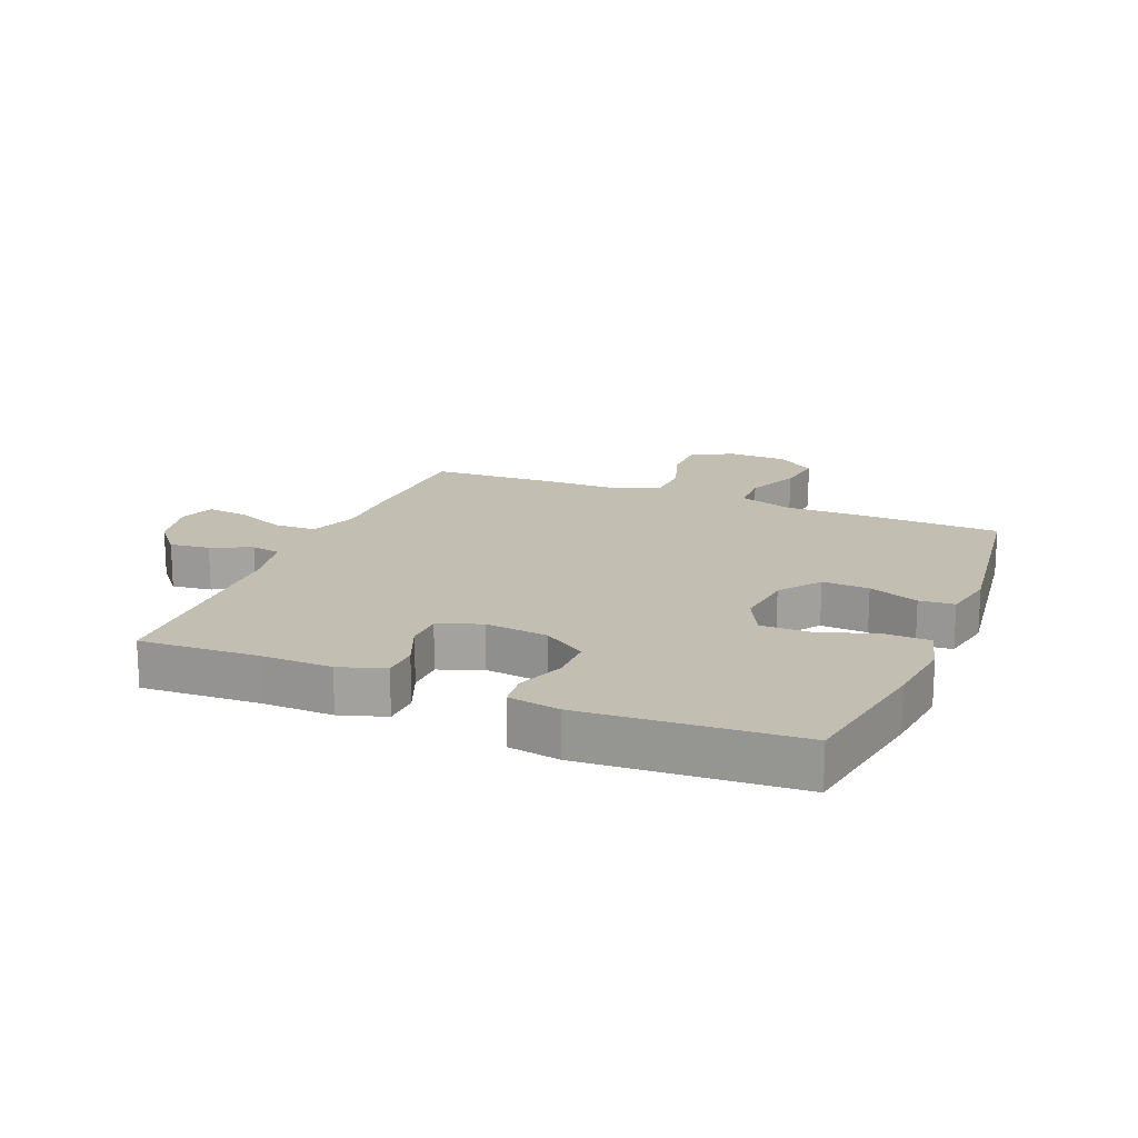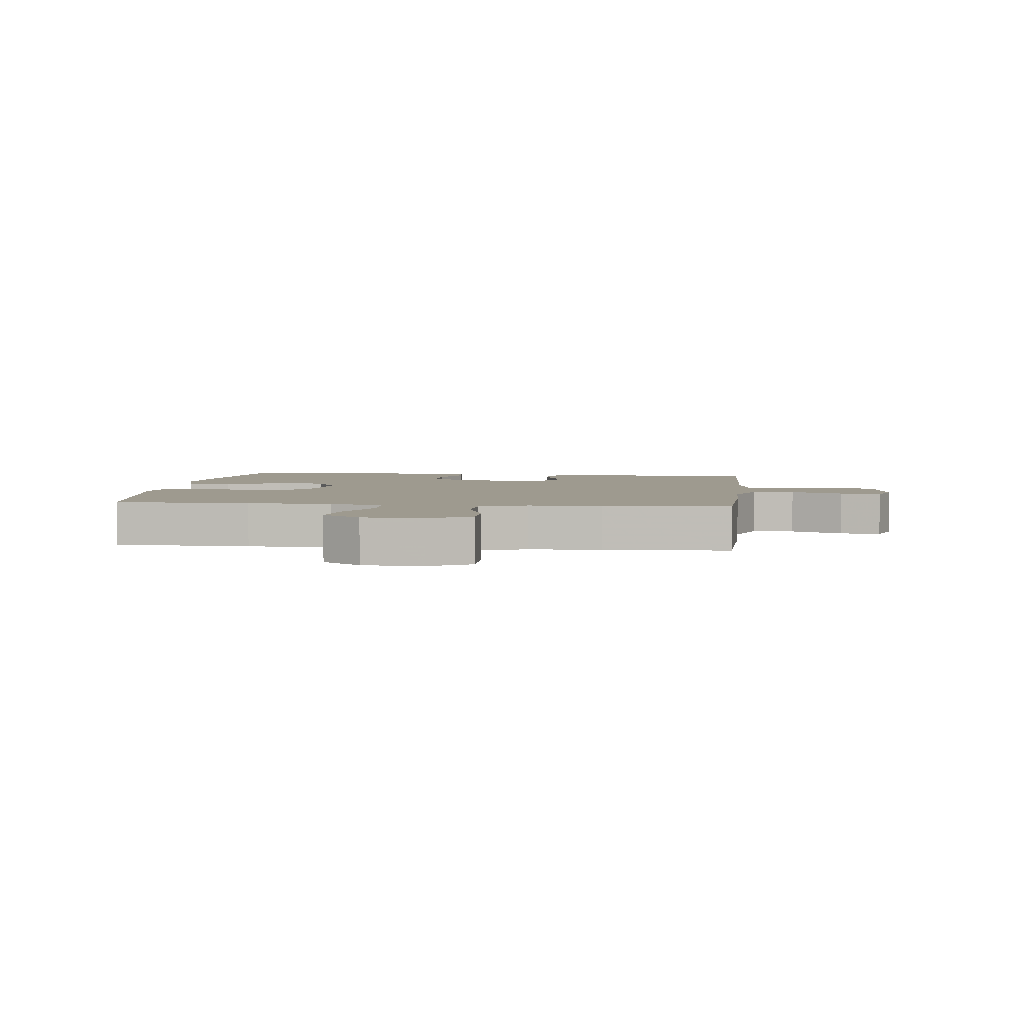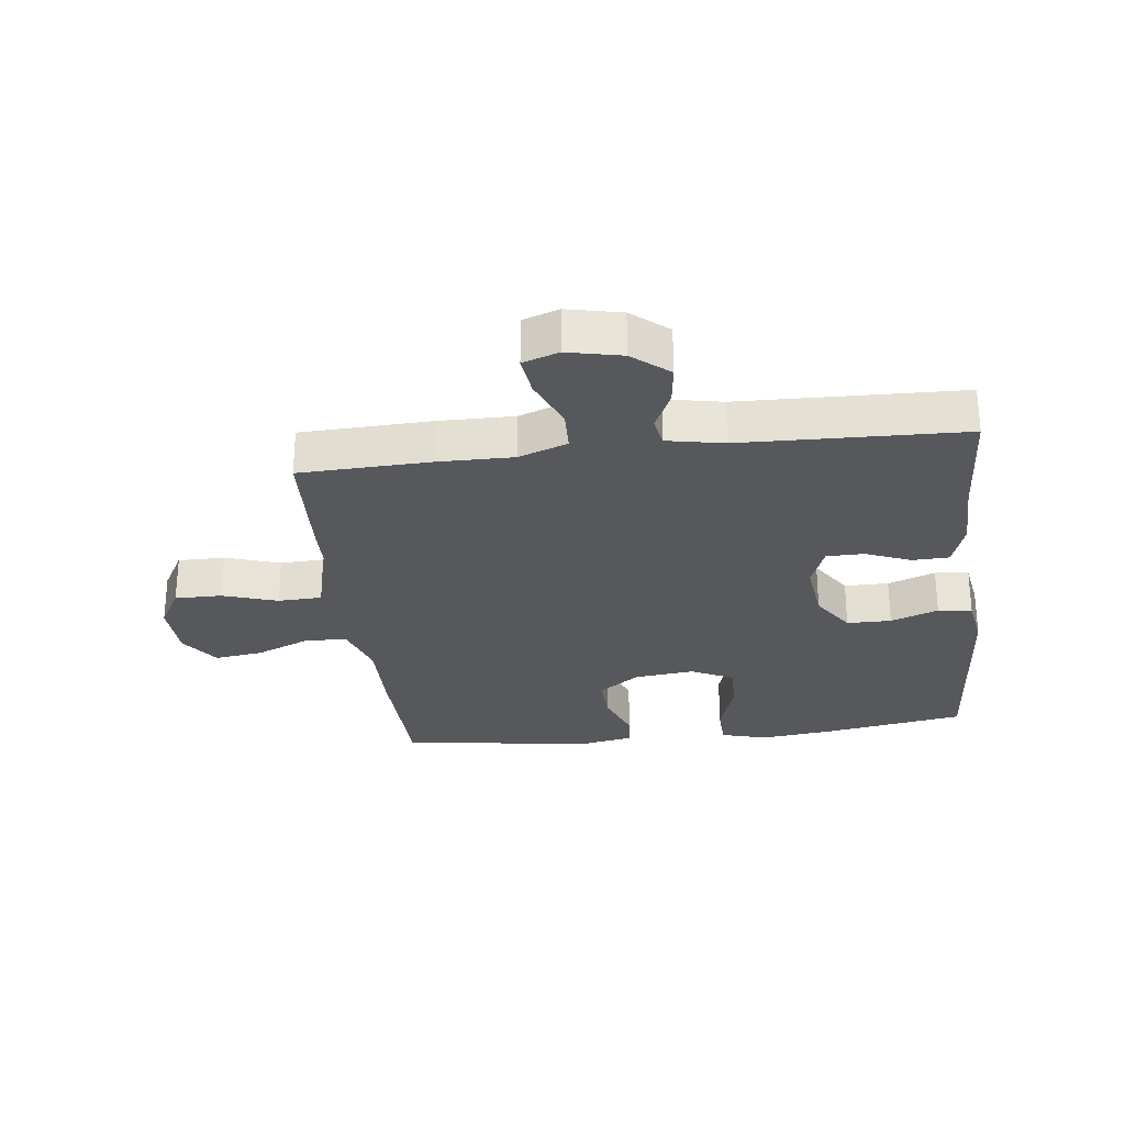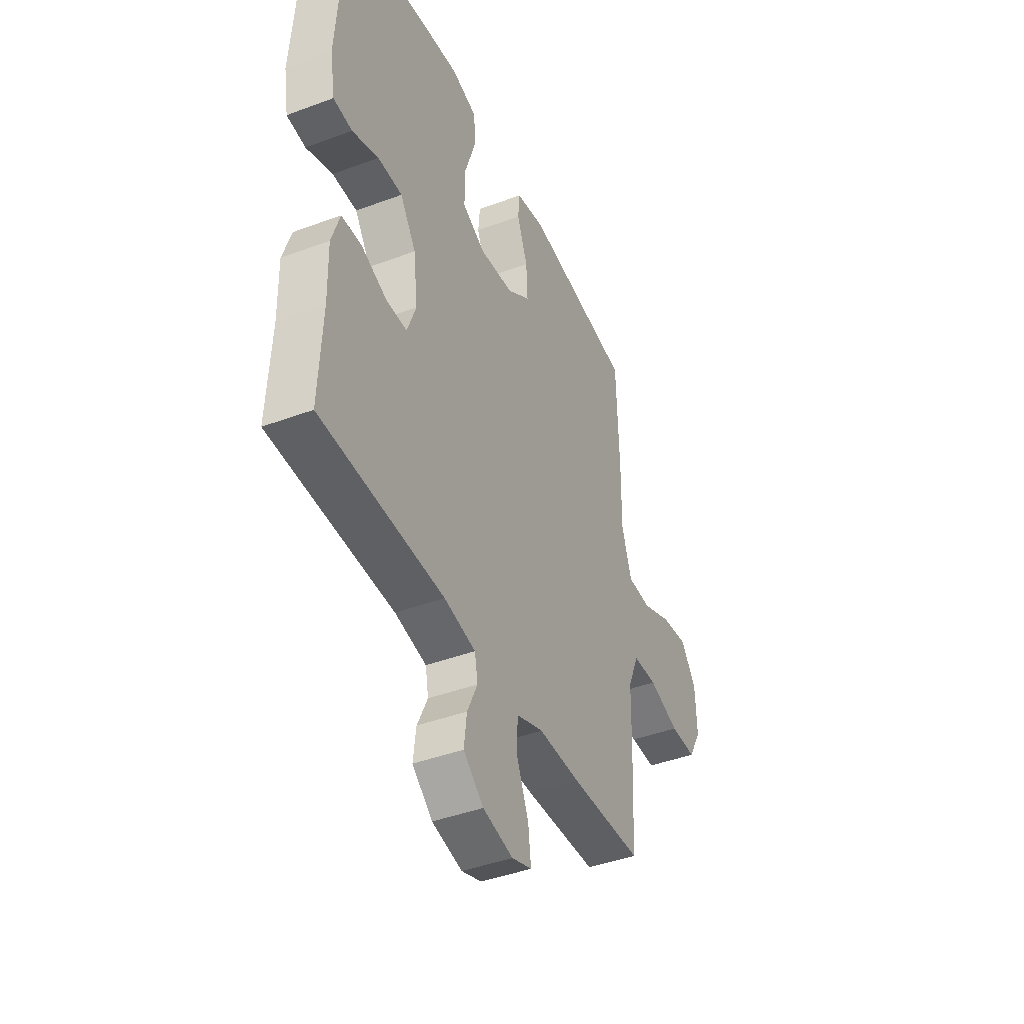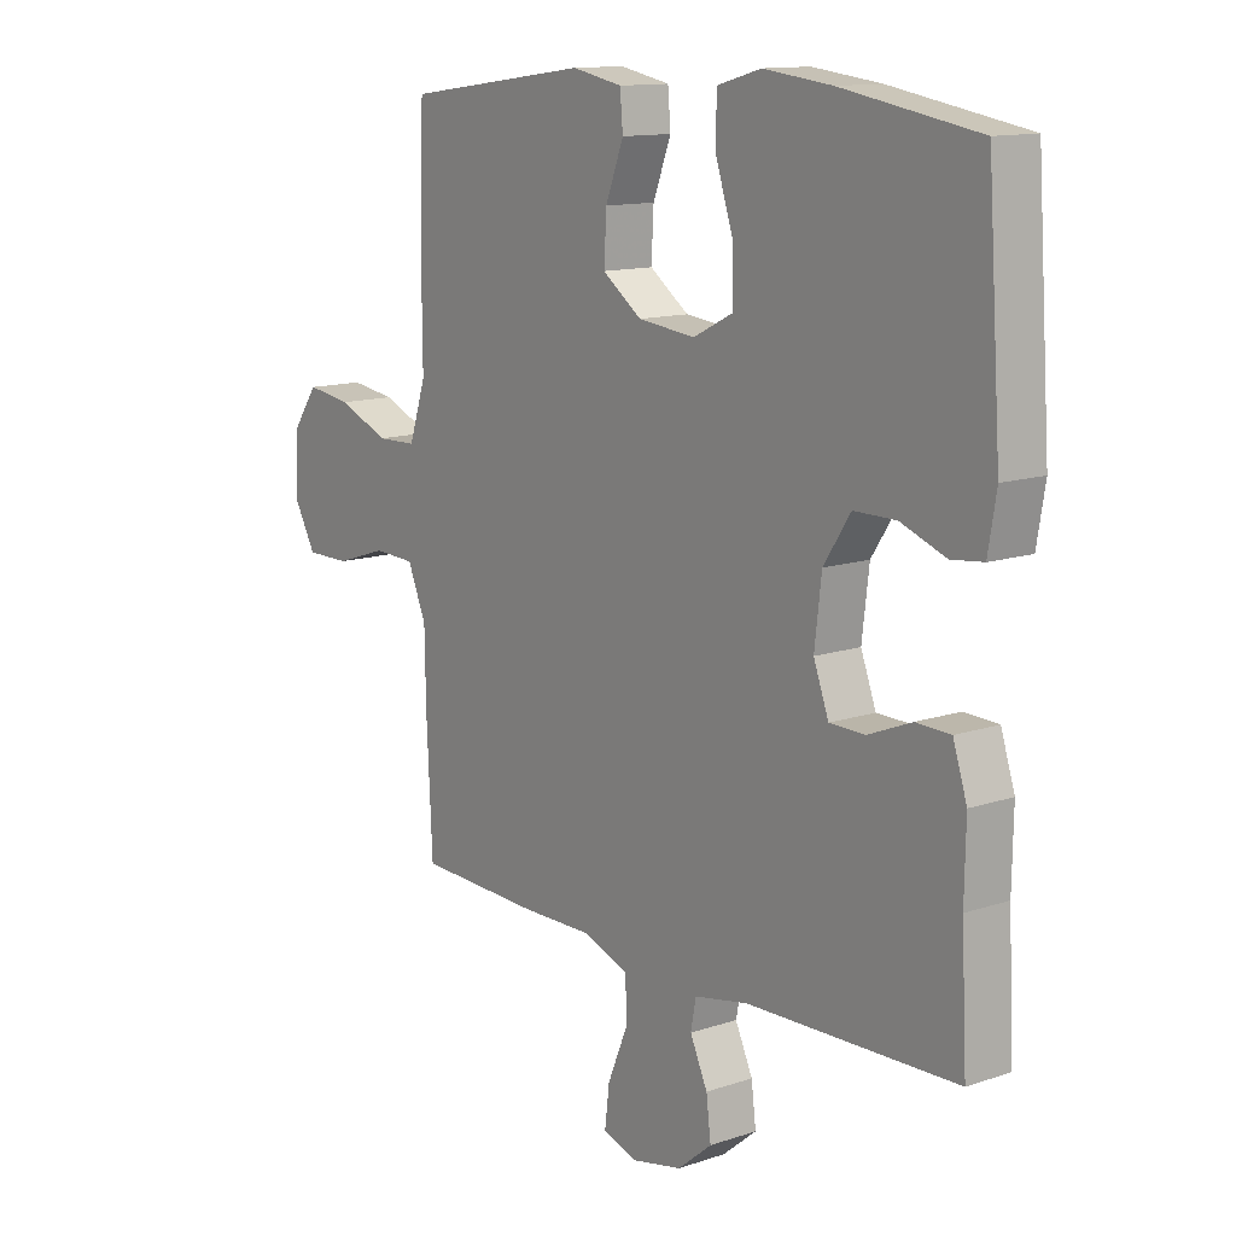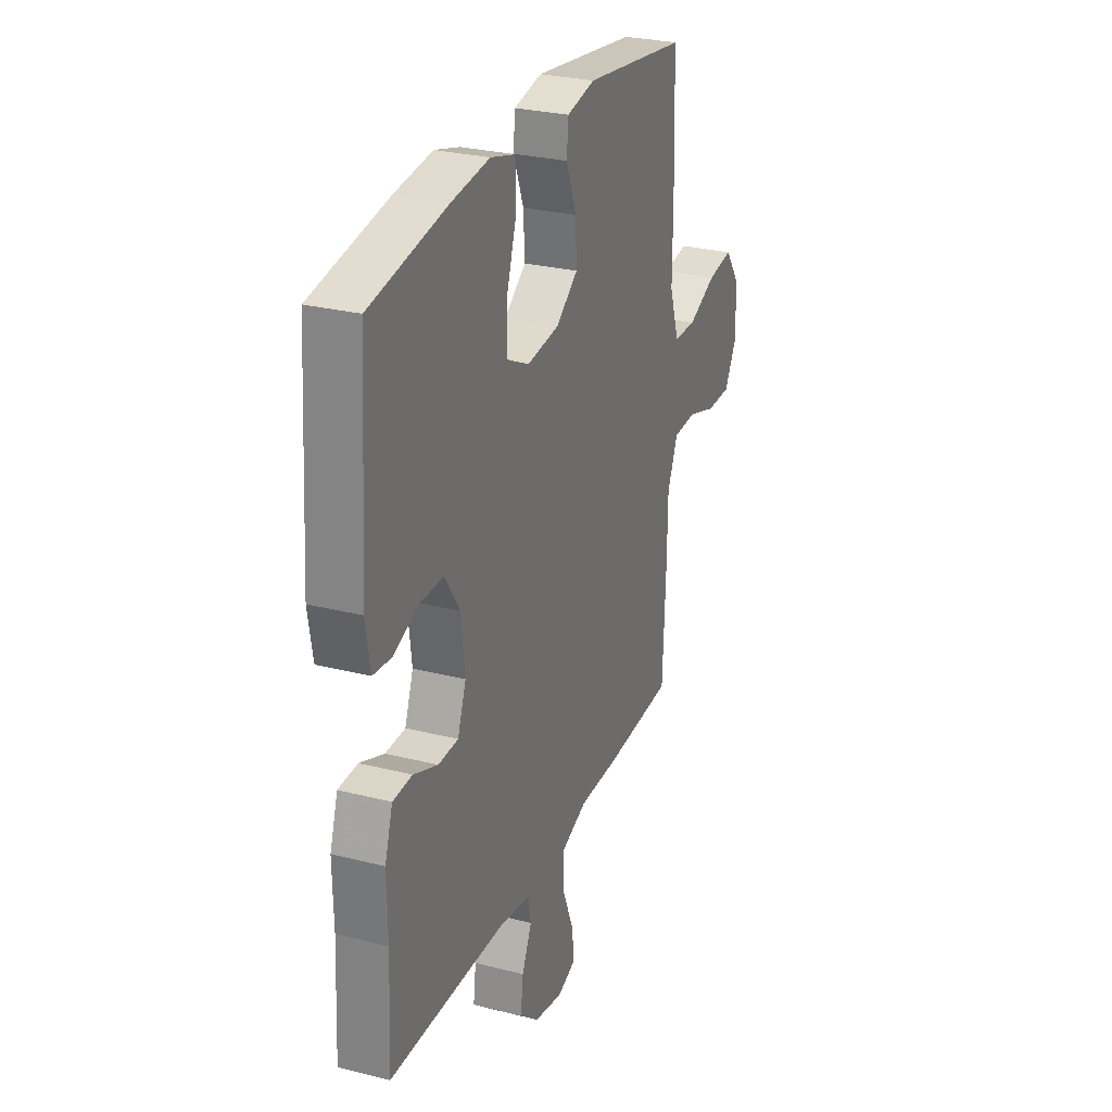
<metadata>
{"format":"obj","ext":"obj","renderer":"f3d","projection":"perspective","resolution":1024,"background":"white","views":[{"elev":17.3,"azim":-67.7,"up":"+Y"},{"elev":3.8,"azim":96.5,"up":"+Y"},{"elev":-28.0,"azim":-173.2,"up":"+Y"},{"elev":-42.4,"azim":-65.9,"up":"+Z"},{"elev":12.8,"azim":-127.8,"up":"+Z"},{"elev":27.9,"azim":-68.9,"up":"+Z"}]}
</metadata>
<code>
v 0.5 0.07 -0.5
v 0.288 0.07 -0.508
v 0.166 0.07 -0.507
v 0.087 0.07 -0.536
v 0.085 0.07 -0.604
v 0.12 0.07 -0.688
v 0.128 0.07 -0.754
v 0.07 0.07 -0.774
v -0.018 0.07 -0.755
v -0.077 0.07 -0.706
v -0.069 0.07 -0.641
v -0.039 0.07 -0.576
v -0.048 0.07 -0.528
v -0.14 0.07 -0.51
v -0.5 0.07 -0.5
v -0.49 0.07 -0.309
v -0.492 0.07 -0.194
v -0.468 0.07 -0.12
v -0.409 0.07 -0.118
v -0.335 0.07 -0.148
v -0.274 0.07 -0.147
v -0.248 0.07 -0.077
v -0.26 0.07 0.024
v -0.306 0.07 0.094
v -0.378 0.07 0.094
v -0.455 0.07 0.065
v -0.51 0.07 0.071
v -0.524 0.07 0.155
v -0.5 0.07 0.5
v -0.267 0.07 0.54
v -0.15 0.07 0.554
v -0.075 0.07 0.533
v -0.073 0.07 0.461
v -0.104 0.07 0.366
v -0.105 0.07 0.286
v -0.037 0.07 0.252
v 0.061 0.07 0.263
v 0.128 0.07 0.312
v 0.124 0.07 0.388
v 0.093 0.07 0.469
v 0.098 0.07 0.526
v 0.184 0.07 0.543
v 0.5 0.07 0.5
v 0.507 0.07 0.279
v 0.506 0.07 0.143
v 0.535 0.07 0.055
v 0.604 0.07 0.053
v 0.691 0.07 0.09
v 0.769 0.07 0.101
v 0.814 0.07 0.038
v 0.818 0.07 -0.059
v 0.78 0.07 -0.127
v 0.704 0.07 -0.127
v 0.615 0.07 -0.098
v 0.544 0.07 -0.101
v 0.512 0.07 -0.177
v 0.51 0.07 -0.295
v 0.5 0 -0.5
v 0.288 0 -0.508
v 0.166 0 -0.507
v 0.087 0 -0.536
v 0.085 0 -0.604
v 0.12 0 -0.688
v 0.128 0 -0.754
v 0.07 0 -0.774
v -0.018 0 -0.755
v -0.077 0 -0.706
v -0.069 0 -0.641
v -0.039 0 -0.576
v -0.048 0 -0.528
v -0.14 0 -0.51
v -0.5 0 -0.5
v -0.49 0 -0.309
v -0.492 0 -0.194
v -0.468 0 -0.12
v -0.409 0 -0.118
v -0.335 0 -0.148
v -0.274 0 -0.147
v -0.248 0 -0.077
v -0.26 0 0.024
v -0.306 0 0.094
v -0.378 0 0.094
v -0.455 0 0.065
v -0.51 0 0.071
v -0.524 0 0.155
v -0.5 0 0.5
v -0.267 0 0.54
v -0.15 0 0.554
v -0.075 0 0.533
v -0.073 0 0.461
v -0.104 0 0.366
v -0.105 0 0.286
v -0.037 0 0.252
v 0.061 0 0.263
v 0.128 0 0.312
v 0.124 0 0.388
v 0.093 0 0.469
v 0.098 0 0.526
v 0.184 0 0.543
v 0.5 0 0.5
v 0.507 0 0.279
v 0.506 0 0.143
v 0.535 0 0.055
v 0.604 0 0.053
v 0.691 0 0.09
v 0.769 0 0.101
v 0.814 0 0.038
v 0.818 0 -0.059
v 0.78 0 -0.127
v 0.704 0 -0.127
v 0.615 0 -0.098
v 0.544 0 -0.101
v 0.512 0 -0.177
v 0.51 0 -0.295
f 1 2 3
f 57 1 3
f 56 57 3
f 55 56 3 4
f 52 53 54
f 51 52 54
f 50 51 54
f 49 50 54
f 48 49 54
f 47 48 54
f 46 47 54 55
f 45 46 55 4
f 43 44 45
f 42 43 45
f 41 42 45
f 40 41 45
f 39 40 45
f 38 39 45
f 37 38 45 4
f 32 33 34
f 31 32 34
f 30 31 34
f 29 30 34
f 28 29 34
f 27 28 34
f 26 27 34
f 25 26 34
f 24 25 34 35
f 23 24 35 36
f 18 19 20
f 17 18 20
f 16 17 20
f 16 20 21
f 15 16 21
f 14 15 21
f 13 14 21 22
f 10 11 12
f 9 10 12
f 8 9 12
f 7 8 12
f 6 7 12
f 5 6 12
f 5 12 13
f 23 36 37
f 22 23 37
f 13 22 37
f 5 13 37
f 4 5 37
f 60 59 58
f 60 58 114
f 60 114 113
f 61 60 113 112
f 111 110 109
f 111 109 108
f 111 108 107
f 111 107 106
f 111 106 105
f 111 105 104
f 112 111 104 103
f 61 112 103 102
f 102 101 100
f 102 100 99
f 102 99 98
f 102 98 97
f 102 97 96
f 102 96 95
f 61 102 95 94
f 91 90 89
f 91 89 88
f 91 88 87
f 91 87 86
f 91 86 85
f 91 85 84
f 91 84 83
f 91 83 82
f 92 91 82 81
f 93 92 81 80
f 77 76 75
f 77 75 74
f 77 74 73
f 78 77 73
f 78 73 72
f 78 72 71
f 79 78 71 70
f 69 68 67
f 69 67 66
f 69 66 65
f 69 65 64
f 69 64 63
f 69 63 62
f 70 69 62
f 94 93 80
f 94 80 79
f 94 79 70
f 94 70 62
f 94 62 61
f 1 58 59 2
f 2 59 60 3
f 3 60 61 4
f 4 61 62 5
f 5 62 63 6
f 6 63 64 7
f 7 64 65 8
f 8 65 66 9
f 9 66 67 10
f 10 67 68 11
f 11 68 69 12
f 12 69 70 13
f 13 70 71 14
f 14 71 72 15
f 15 72 73 16
f 16 73 74 17
f 17 74 75 18
f 18 75 76 19
f 19 76 77 20
f 20 77 78 21
f 21 78 79 22
f 22 79 80 23
f 23 80 81 24
f 24 81 82 25
f 25 82 83 26
f 26 83 84 27
f 27 84 85 28
f 28 85 86 29
f 29 86 87 30
f 30 87 88 31
f 31 88 89 32
f 32 89 90 33
f 33 90 91 34
f 34 91 92 35
f 35 92 93 36
f 36 93 94 37
f 37 94 95 38
f 38 95 96 39
f 39 96 97 40
f 40 97 98 41
f 41 98 99 42
f 42 99 100 43
f 43 100 101 44
f 44 101 102 45
f 45 102 103 46
f 46 103 104 47
f 47 104 105 48
f 48 105 106 49
f 49 106 107 50
f 50 107 108 51
f 51 108 109 52
f 52 109 110 53
f 53 110 111 54
f 54 111 112 55
f 55 112 113 56
f 56 113 114 57
f 57 114 58 1

</code>
